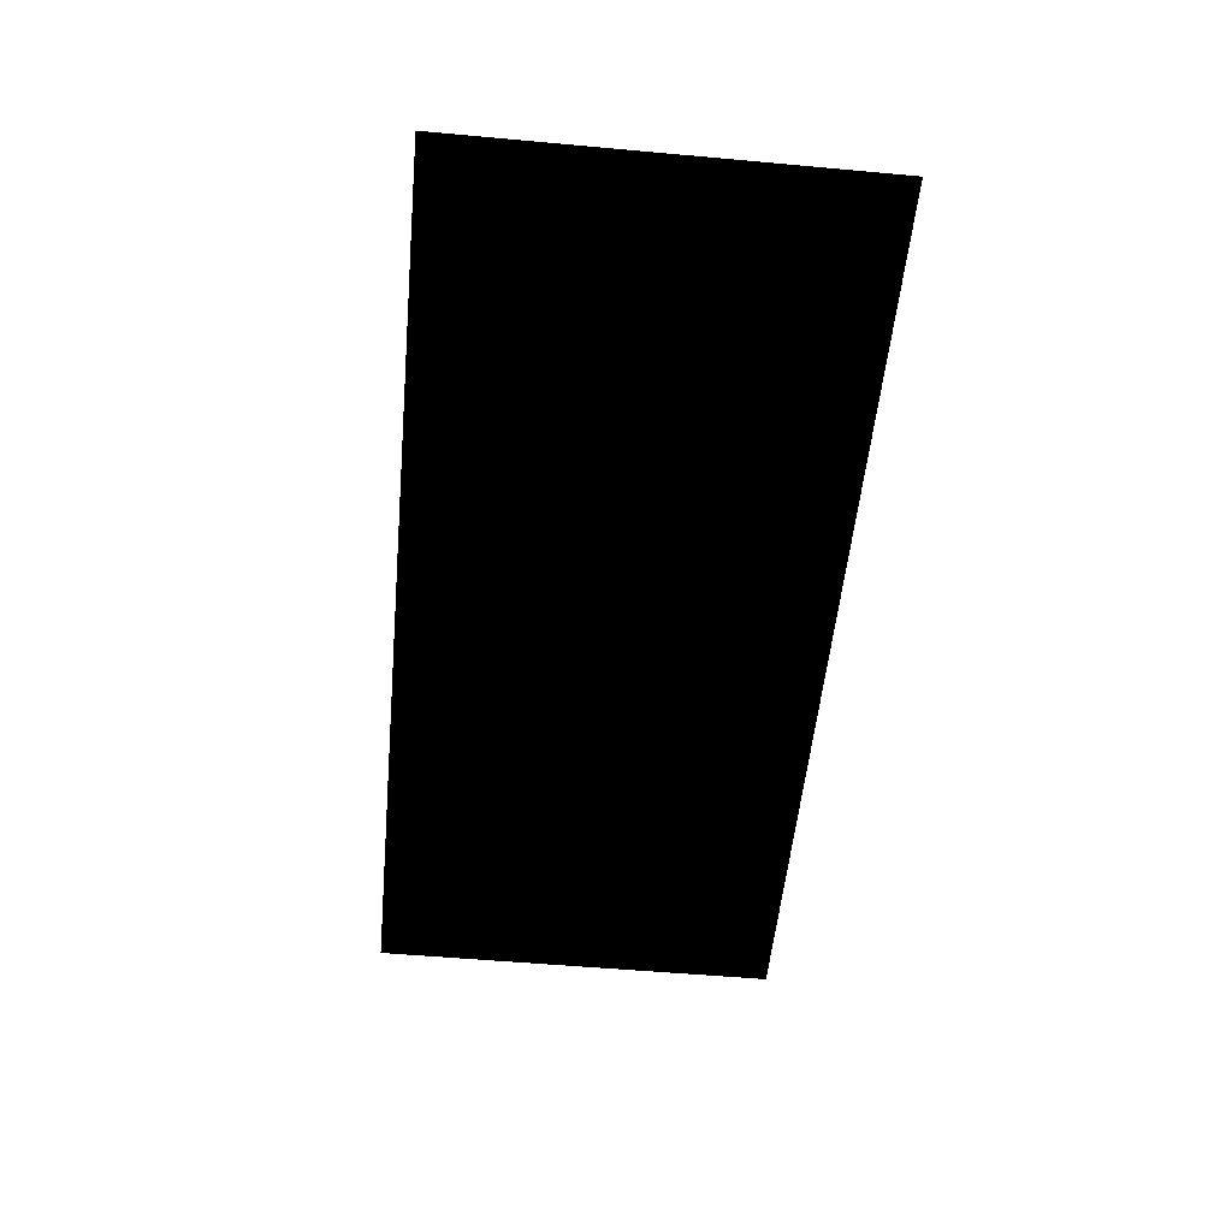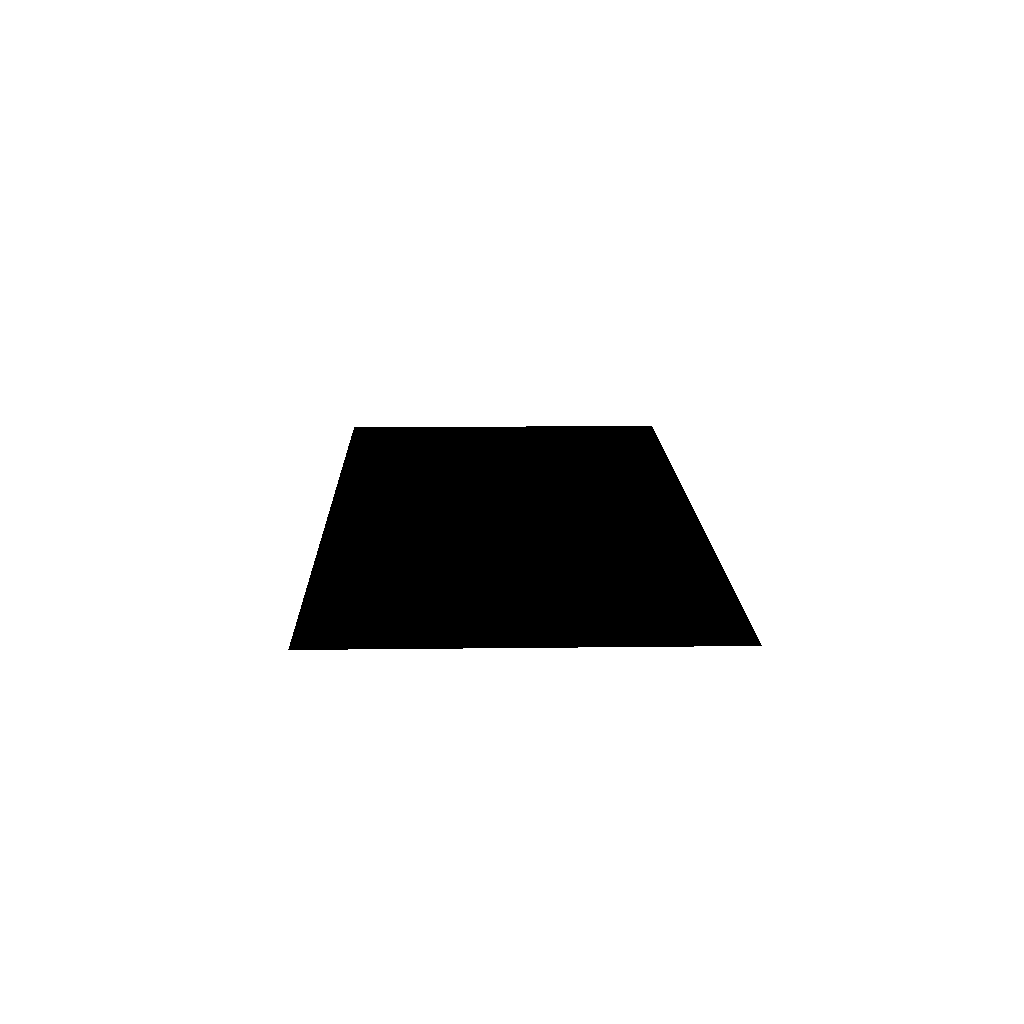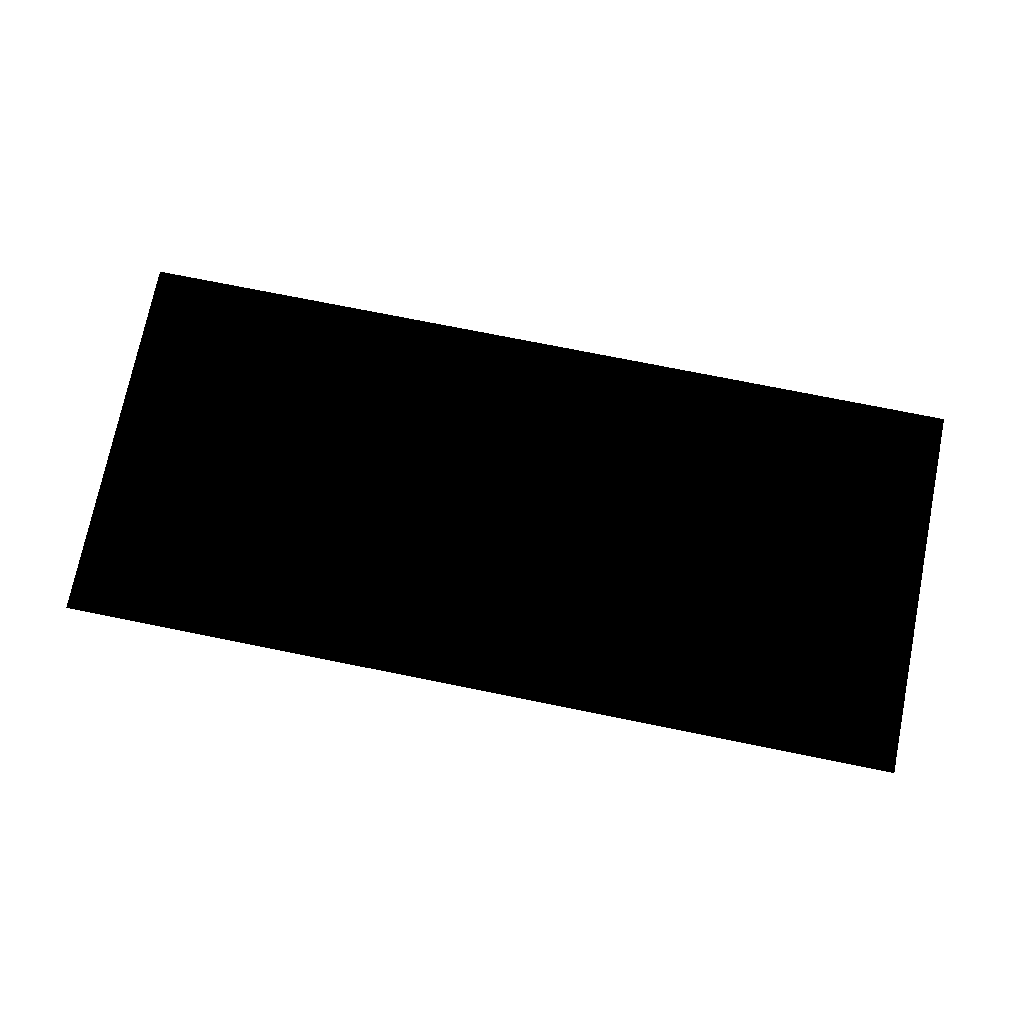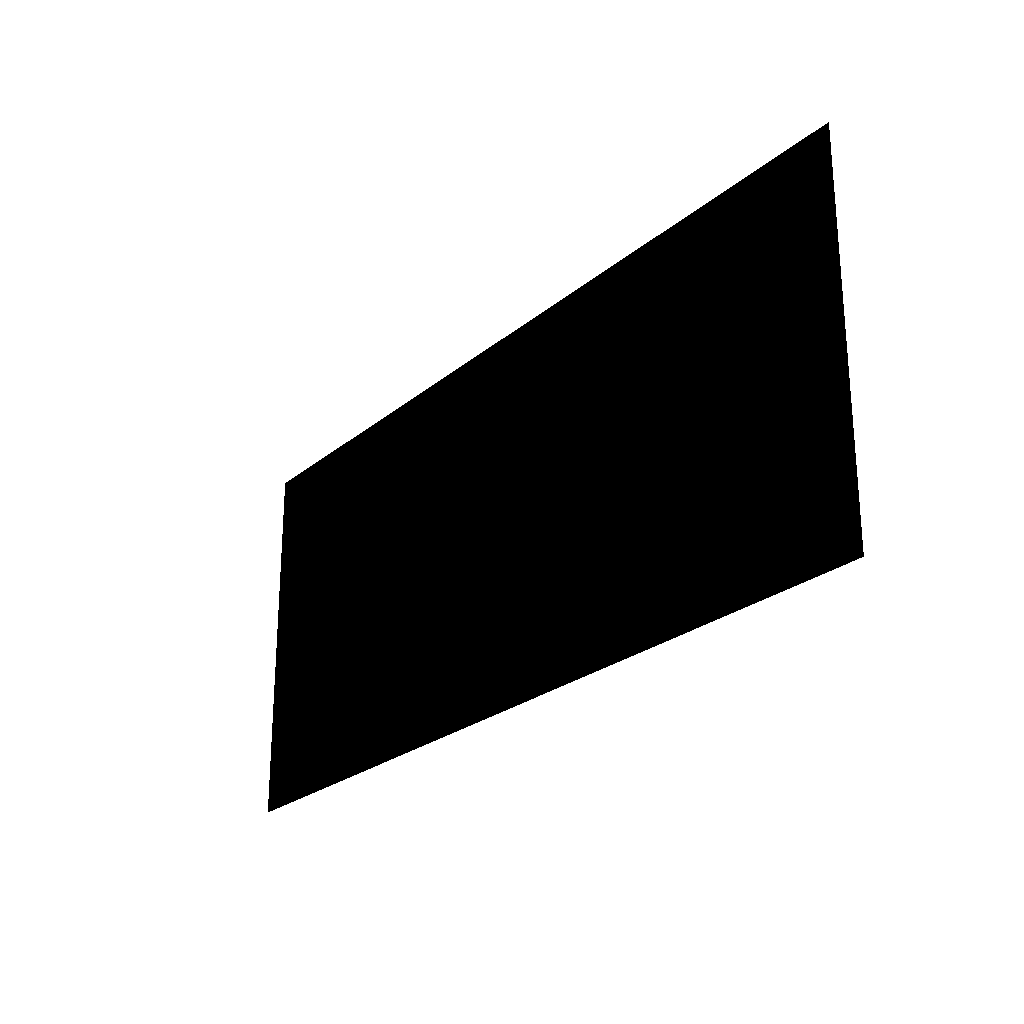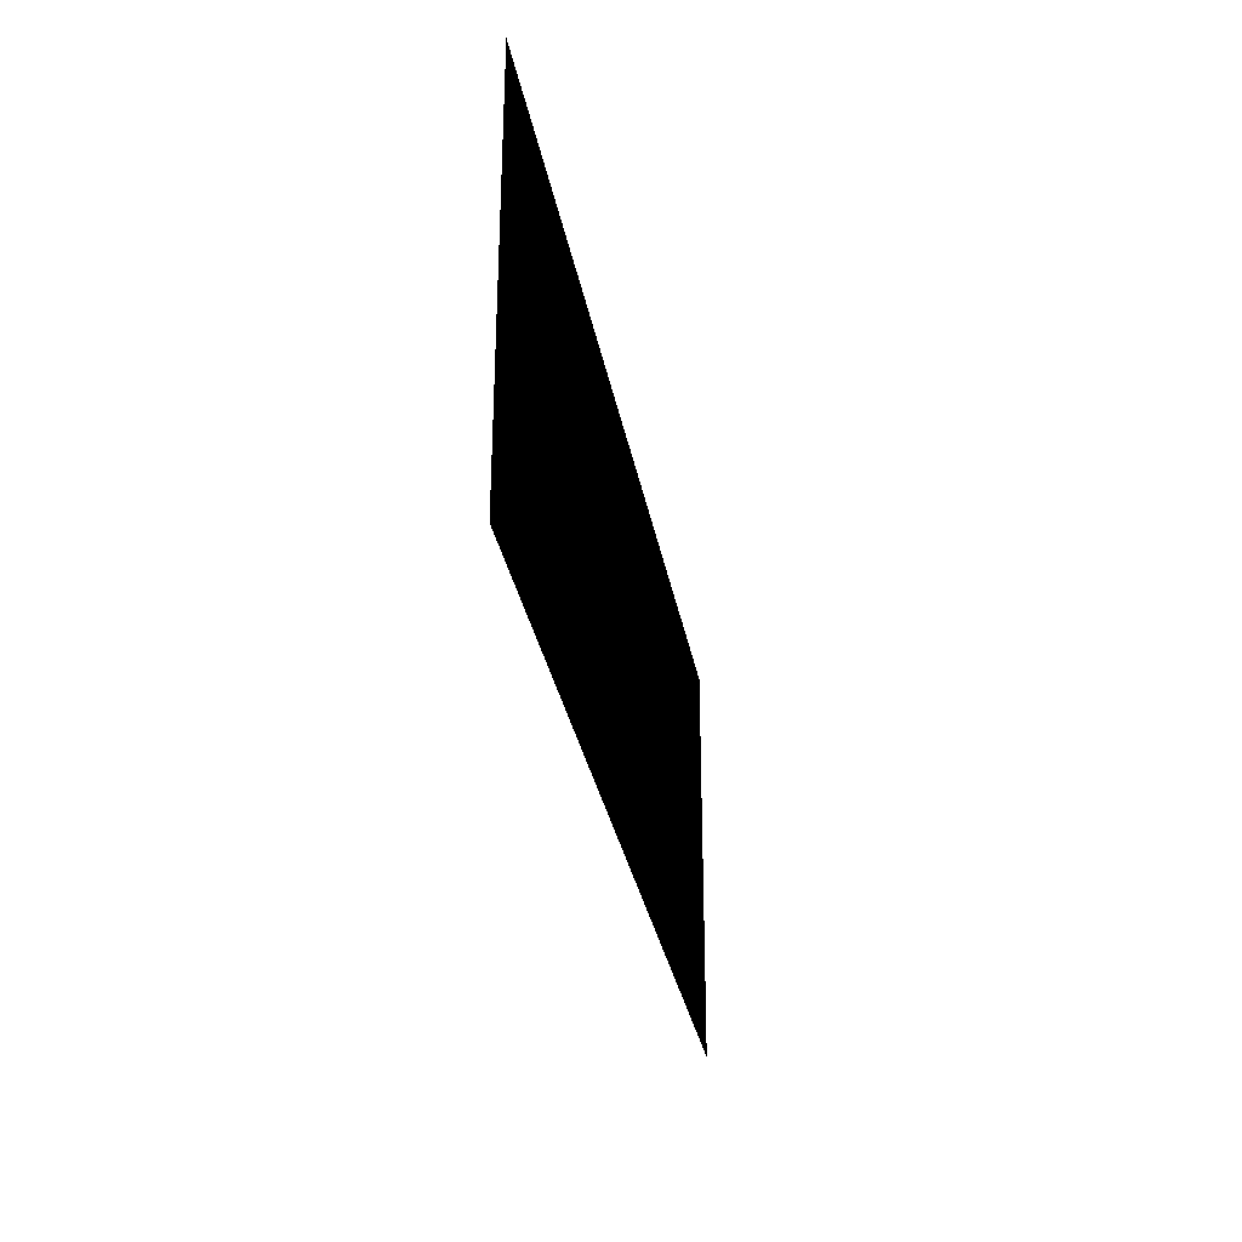
<metadata>
{"format":"obj","ext":"obj","renderer":"f3d","projection":"perspective","resolution":1024,"background":"white","views":[{"elev":-54.1,"azim":-95.5,"up":"+Z"},{"elev":14.8,"azim":-91.5,"up":"+Z"},{"elev":74.0,"azim":11.4,"up":"+Z"},{"elev":-24.3,"azim":-126.7,"up":"+Y"},{"elev":-31.3,"azim":100.1,"up":"+Y"}]}
</metadata>
<code>
g fcbg_arkcity_002_sign_12
v -2.653 1.181 6.104e-05
v -2.653 -1.181 6.104e-05
v 2.653 -1.181 6.104e-05
v 2.653 1.181 6.104e-05
g fcbg_arkcity_002_sign_12_0
f 3 2 1
f 4 3 1

</code>
